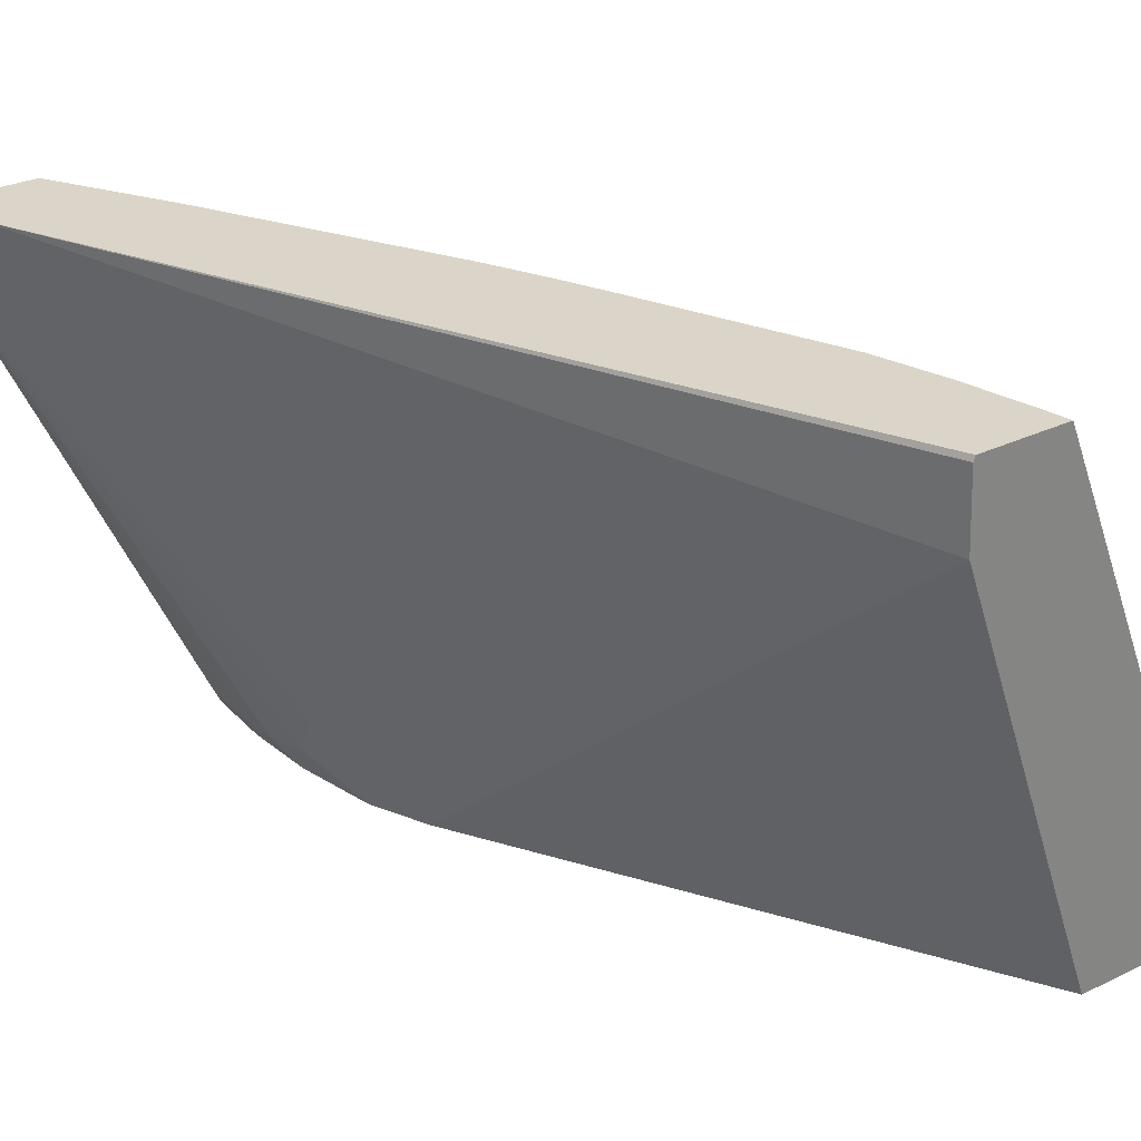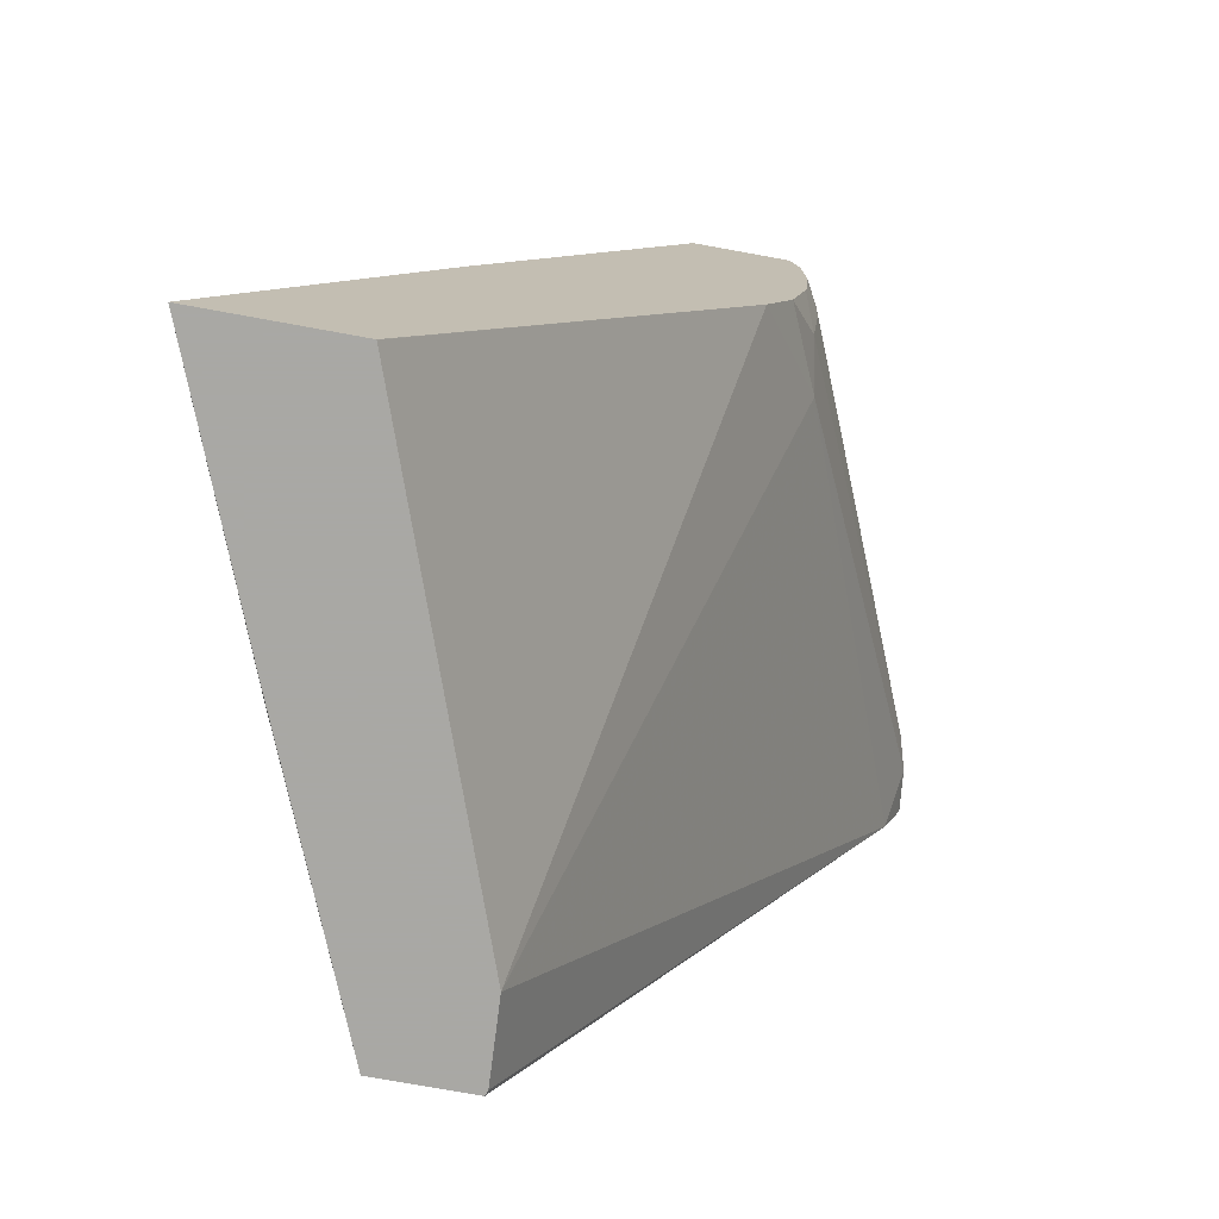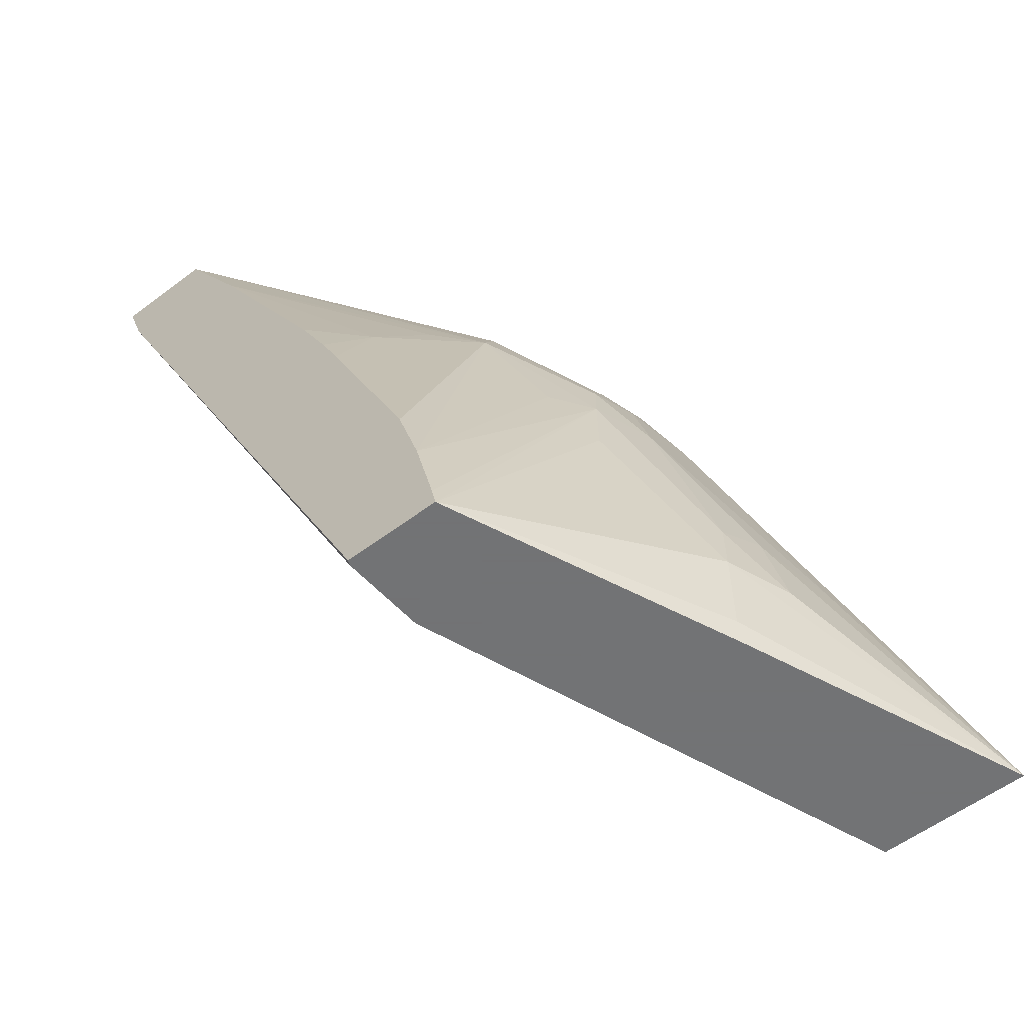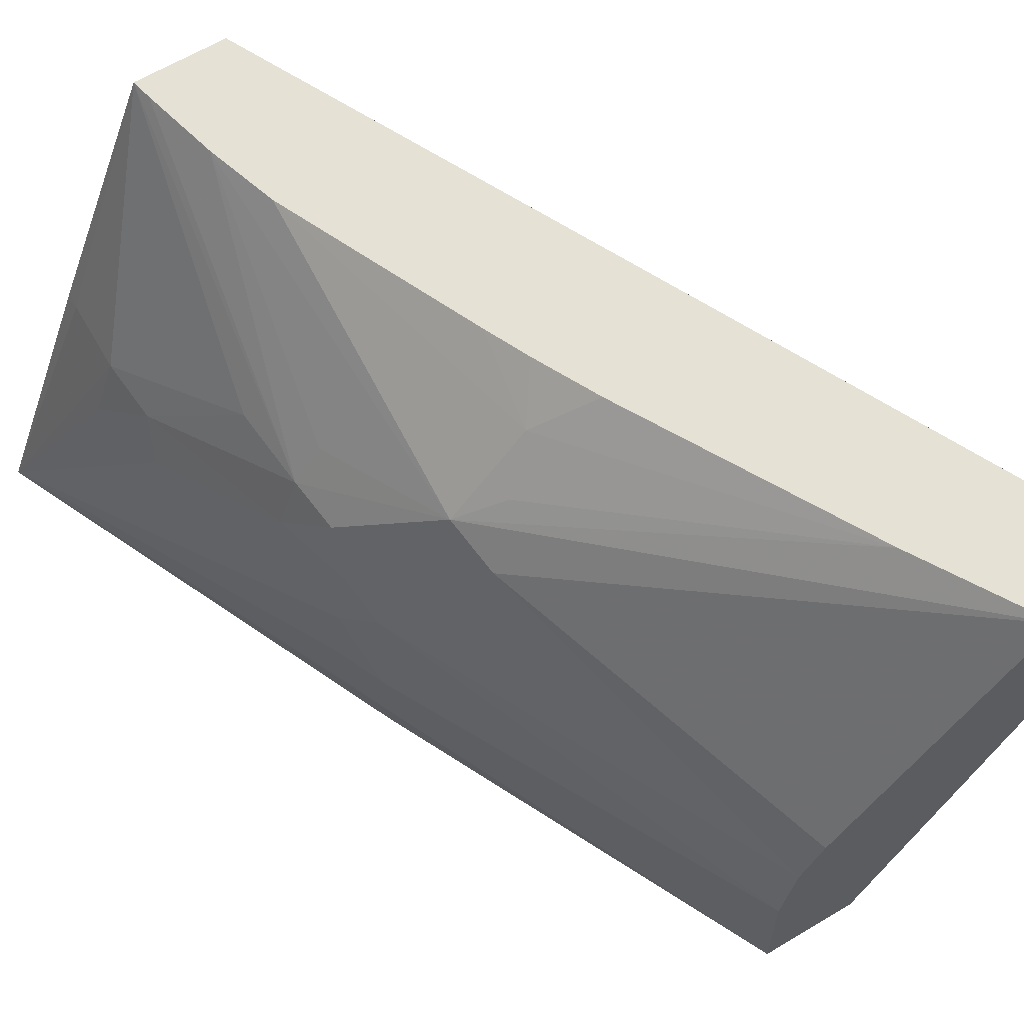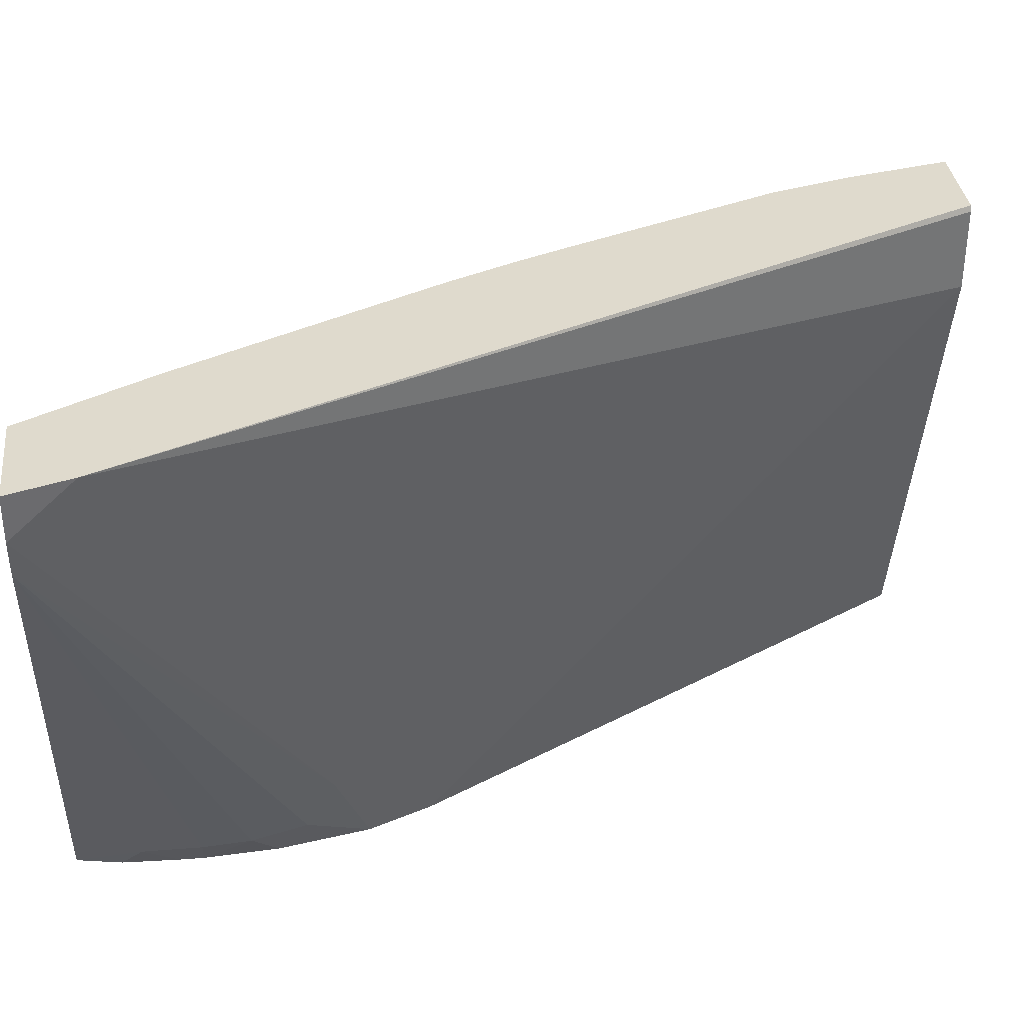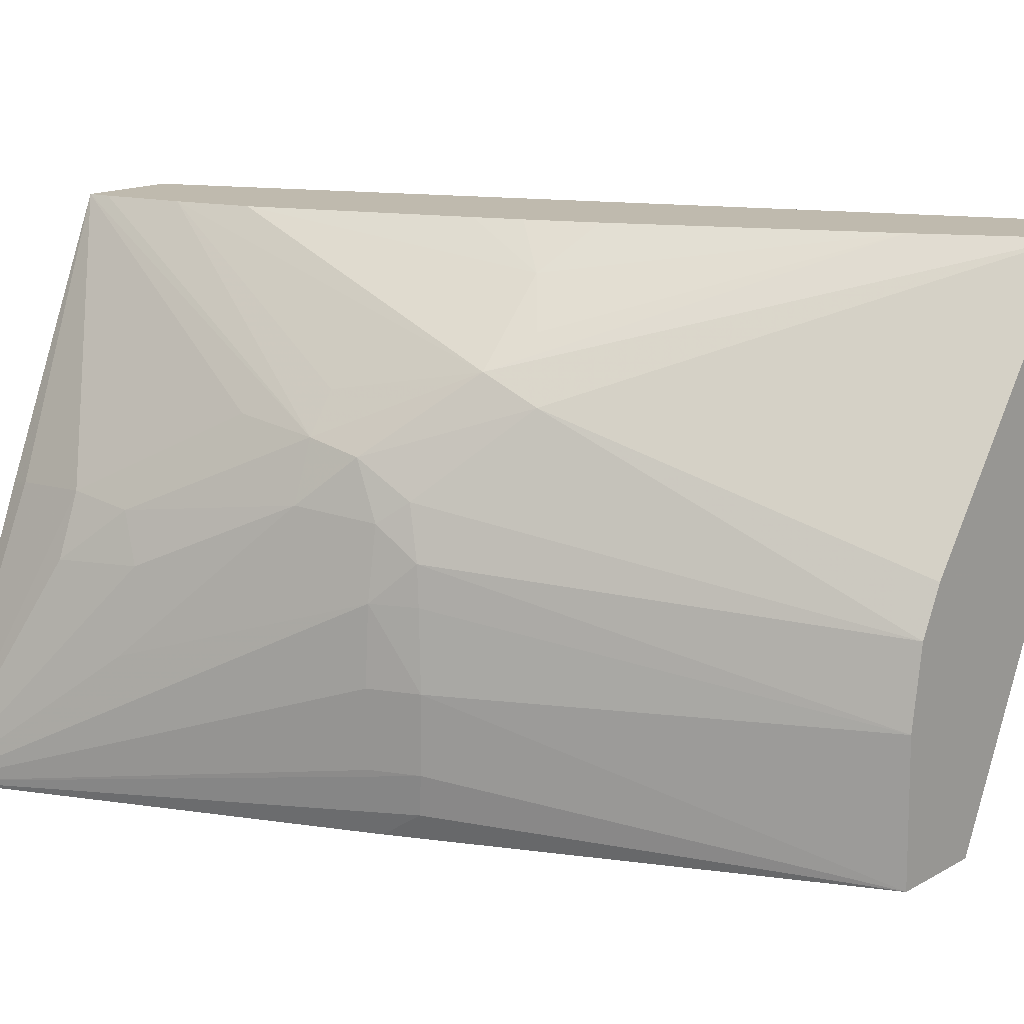
<metadata>
{"format":"obj","ext":"obj","renderer":"f3d","projection":"perspective","resolution":1024,"background":"white","views":[{"elev":29.4,"azim":144.7,"up":"+Y"},{"elev":-75.0,"azim":-10.3,"up":"+Z"},{"elev":-55.7,"azim":-141.5,"up":"+Z"},{"elev":64.1,"azim":-31.0,"up":"+Y"},{"elev":32.8,"azim":83.7,"up":"+Y"},{"elev":15.5,"azim":-48.9,"up":"+Y"}]}
</metadata>
<code>
v 0.03185 0.01772 0.00141
v 0.03002 0.01772 0.00141
v 0.03177 0.01692 0.00141
v 0.03148 0.01772 0.0003795
v 0.02665 0.01287 0.00141
v 0.02874 0.01772 -0.0007612
v 0.02387 0.01561 -0.005406
v 0.02409 0.01513 -0.004465
v 0.03157 0.01626 0.00141
v 0.02827 0.00955 -0.002936
v 0.02462 0.01621 -0.01376
v 0.02469 0.01762 -0.01376
v 0.02466 0.01772 -0.01376
v 0.02624 0.01202 0.00141
v 0.02638 0.01772 -0.005085
v 0.02531 0.01699 -0.00552
v 0.0247 0.01617 -0.004993
v 0.02383 0.01772 -0.01068
v 0.02342 0.01772 -0.01199
v 0.02283 0.01516 -0.007754
v 0.02233 0.01445 -0.007754
v 0.02247 0.01424 -0.006848
v 0.02269 0.01363 -0.005909
v 0.02782 0.007963 0.00141
v 0.02823 0.00839 0.0002904
v 0.02823 0.008392 -0.0007062
v 0.02821 0.008439 -0.001523
v 0.02811 0.008611 -0.002462
v 0.02756 0.007963 -0.003515
v 0.02707 0.007963 -0.004584
v 0.02166 0.007972 -0.01376
v 0.02299 0.01772 -0.01376
v 0.02602 0.01057 0.00141
v 0.02256 0.01269 -0.00564
v 0.02581 0.01772 -0.006239
v 0.02545 0.01772 -0.007021
v 0.02307 0.01772 -0.01339
v 0.02217 0.01466 -0.009163
v 0.02105 0.01294 -0.01088
v 0.02195 0.01339 -0.007754
v 0.023 0.01772 -0.01373
v 0.02238 0.01325 -0.006364
v 0.02608 0.007963 0.00141
v 0.02796 0.007963 0.0006468
v 0.02799 0.007963 -0.0003156
v 0.02799 0.007963 -0.0007062
v 0.02789 0.007963 -0.001967
v 0.02787 0.007963 -0.002087
v 0.02165 0.007963 -0.01376
v 0.02102 0.01292 -0.01376
v 0.02097 0.013 -0.01339
v 0.02093 0.0131 -0.01198
v 0.02252 0.01198 -0.005575
v 0.02245 0.01057 -0.005475
v 0.02216 0.01198 -0.006343
v 0.02051 0.01198 -0.01198
v 0.02087 0.01208 -0.01047
v 0.02053 0.01057 -0.01057
v 0.02248 0.009165 -0.005529
v 0.02254 0.008437 -0.005624
v 0.02239 0.007963 -0.006315
v 0.01906 0.007963 -0.01376
v 0.02095 0.01275 -0.01376
v 0.02207 0.01057 -0.006343
v 0.02213 0.009165 -0.006343
f 7 19 20
f 7 20 21
f 7 21 22
f 7 22 8
f 8 22 23
f 8 23 14
f 4 10 11
f 4 11 12
f 59 65 62
f 59 62 60
f 54 64 65
f 54 65 59
f 1 43 24
f 1 24 9
f 1 4 13
f 1 13 32
f 1 32 41
f 1 41 37
f 26 46 27
f 27 46 47
f 56 62 57
f 57 62 58
f 6 15 16
f 6 16 17
f 6 17 7
f 7 17 16
f 1 35 15
f 1 15 6
f 1 6 2
f 2 6 7
f 55 58 62
f 55 62 64
f 1 3 4
f 1 9 3
f 28 48 29
f 30 49 31
f 25 45 26
f 26 45 46
f 9 26 27
f 9 27 28
f 9 28 10
f 10 28 29
f 10 29 30
f 10 30 11
f 7 16 18
f 7 18 19
f 24 62 49
f 24 49 30
f 24 30 29
f 24 29 48
f 3 9 10
f 3 10 4
f 24 43 61
f 24 61 62
f 1 2 5
f 1 5 14
f 1 14 33
f 1 33 43
f 1 37 19
f 1 19 18
f 1 18 36
f 1 36 35
f 23 42 34
f 22 42 23
f 11 31 49
f 11 49 62
f 11 62 63
f 11 63 50
f 33 53 54
f 33 54 43
f 40 58 55
f 43 54 59
f 43 59 60
f 43 60 61
f 24 48 47
f 24 47 46
f 9 24 25
f 9 25 26
f 24 44 25
f 25 44 45
f 2 7 8
f 2 8 5
f 11 13 12
f 11 30 31
f 40 55 42
f 40 57 58
f 4 12 13
f 5 8 14
f 32 50 51
f 32 51 52
f 32 52 38
f 33 34 53
f 24 46 45
f 24 45 44
f 34 42 55
f 34 55 53
f 38 52 39
f 39 52 56
f 39 56 57
f 39 57 40
f 27 47 28
f 28 47 48
f 19 21 20
f 21 38 39
f 50 63 51
f 51 63 62
f 16 36 18
f 19 37 21
f 53 55 54
f 54 55 64
f 11 50 32
f 11 32 13
f 14 23 34
f 14 34 33
f 15 35 16
f 16 35 36
f 60 62 61
f 62 65 64
f 51 62 52
f 52 62 56
f 21 39 40
f 21 40 22
f 21 37 41
f 21 41 32
f 21 32 38
f 22 40 42

</code>
